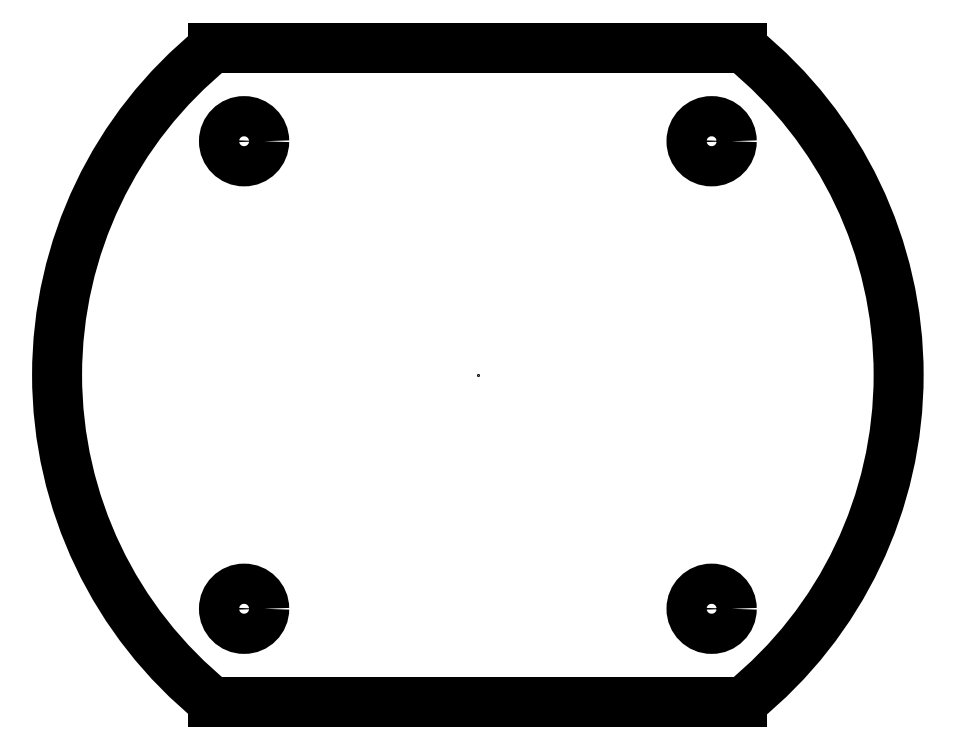
<metadata>
{"format":"dxf","ext":"dxf","renderer":"ezdxf+matplotlib","layout":"modelspace","background":"white","min_lineweight":24,"dpi":150}
</metadata>
<code>
0
SECTION
2
ENTITIES
0
POINT
8
0
10
0
20
0
30
0
0
POINT
8
0
10
0
20
0
30
0
0
CIRCLE
8
0
10
-25
20
25
30
0
40
2.15
210
0
220
0
230
1
0
CIRCLE
8
0
10
25
20
25
30
0
40
2.15
210
0
220
0
230
1
0
CIRCLE
8
0
10
-25
20
-25
30
0
40
2.15
210
0
220
0
230
1
0
CIRCLE
8
0
10
25
20
-25
30
0
40
2.15
210
0
220
0
230
1
0
LINE
8
0
10
0
20
35
30
0
11
28.28
21
35
31
0
0
LINE
8
0
10
0
20
35
30
0
11
-28.28
21
35
31
0
0
LINE
8
0
10
0
20
-35
30
0
11
28.28
21
-35
31
0
0
LINE
8
0
10
0
20
-35
30
0
11
-28.28
21
-35
31
0
0
ARC
8
0
10
0
20
0
30
0
40
45
210
0
220
0
230
1
50
-51.06
51
51.06
0
ARC
8
0
10
0
20
0
30
0
40
45
210
0
220
0
230
1
50
128.9
51
231.1
0
ENDSEC
0
EOF

</code>
